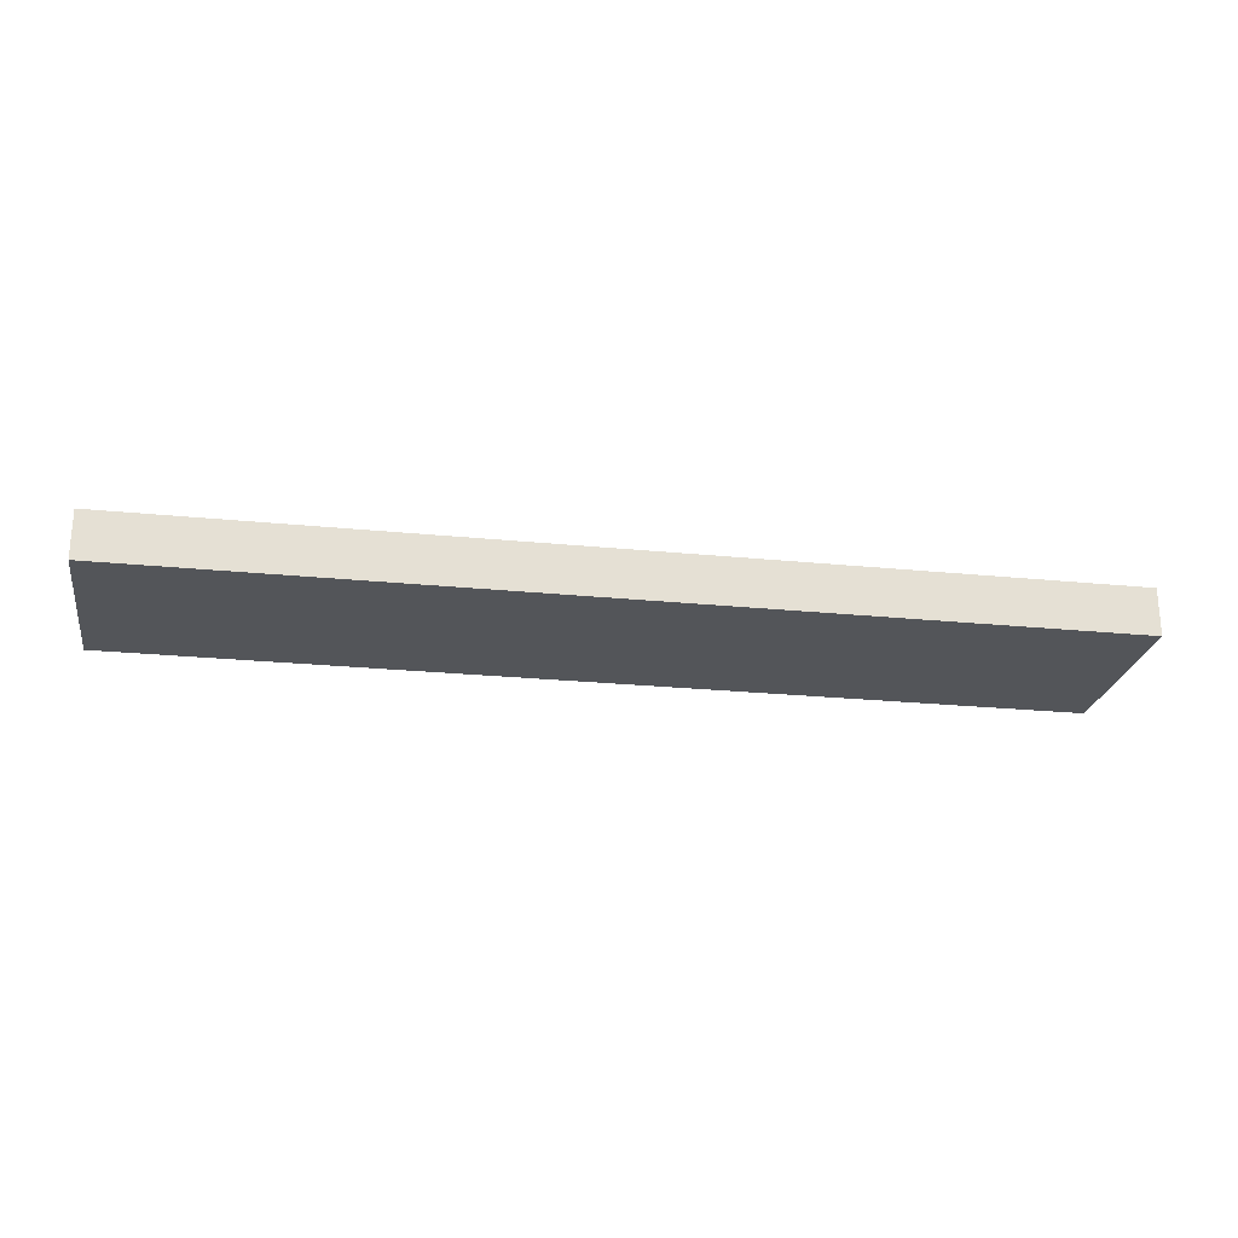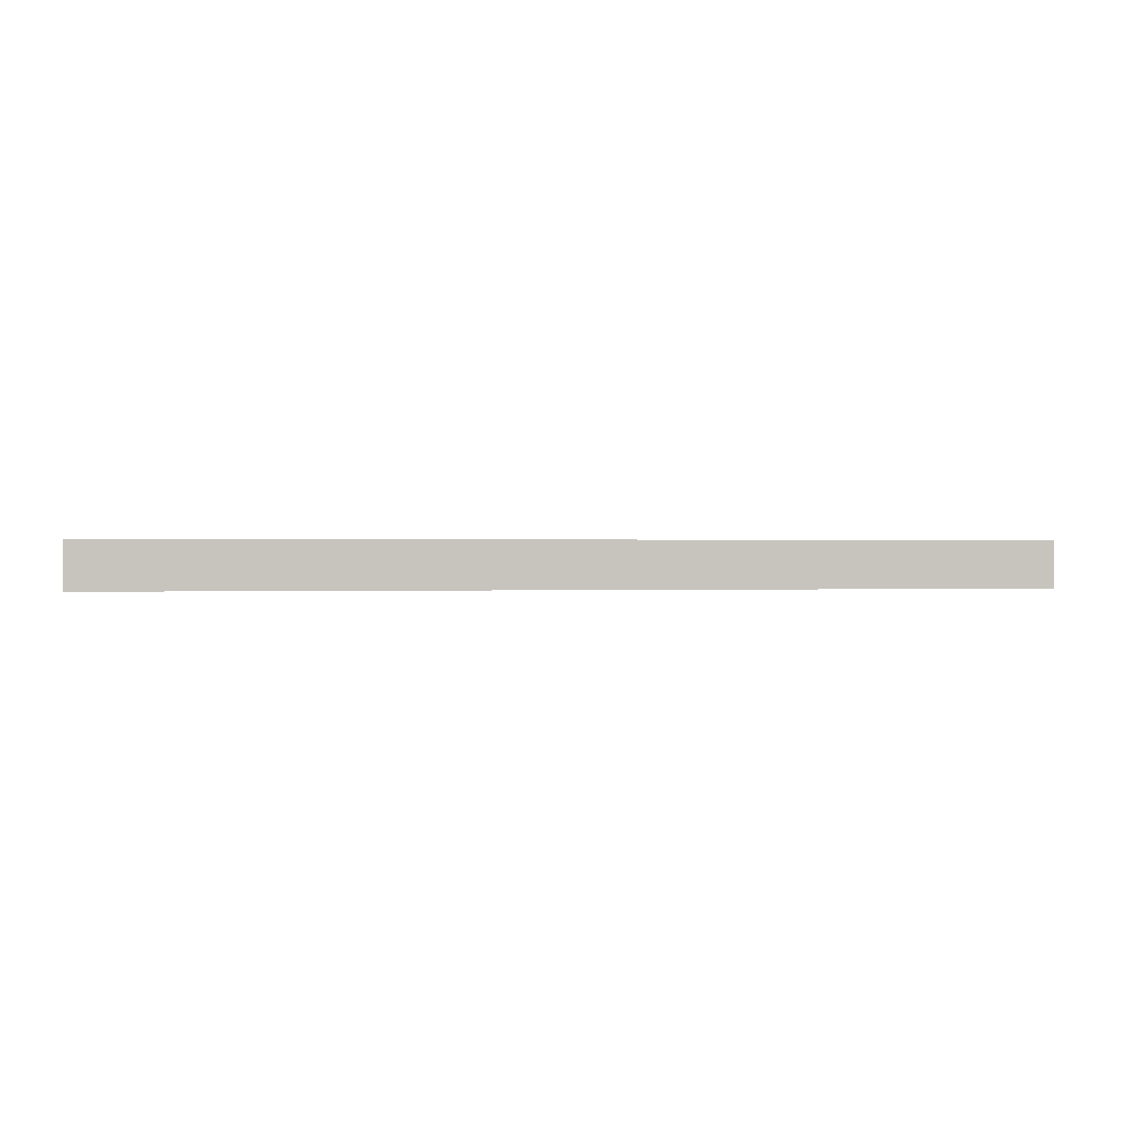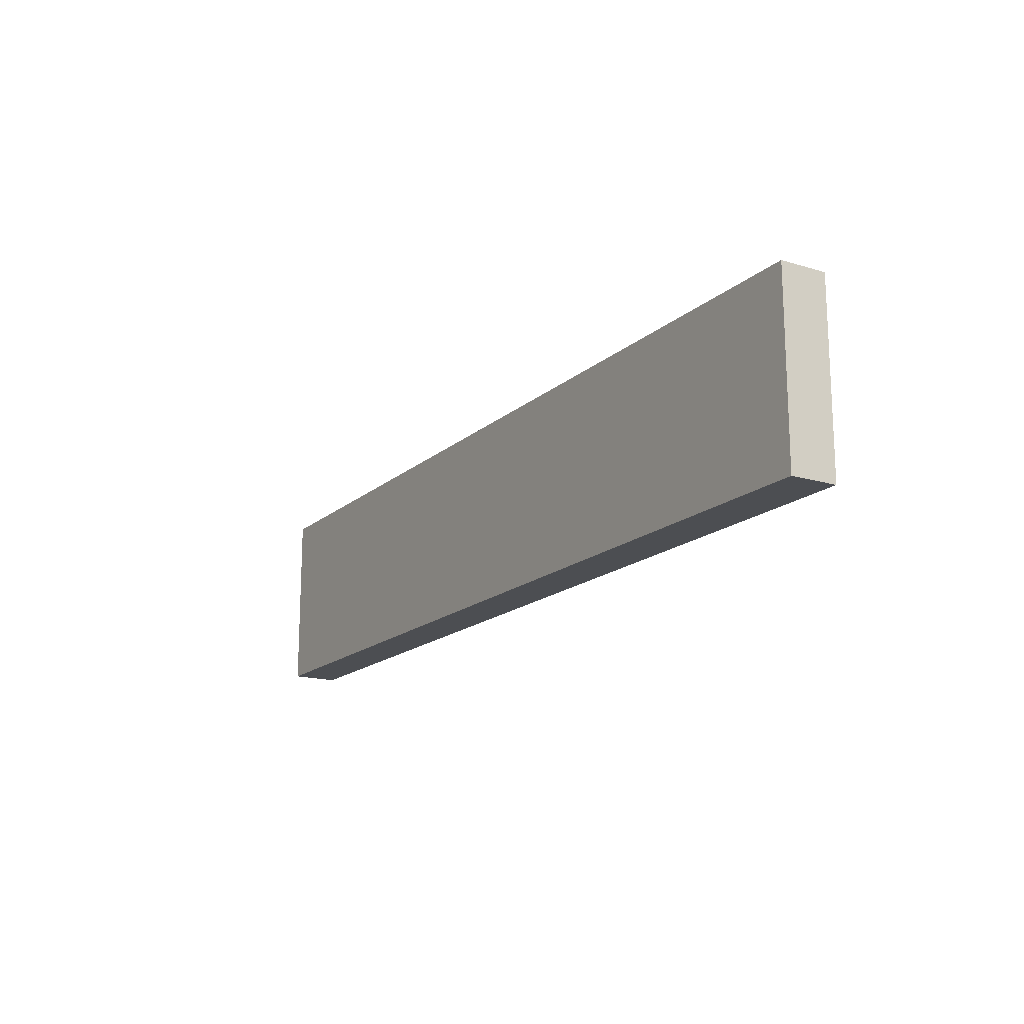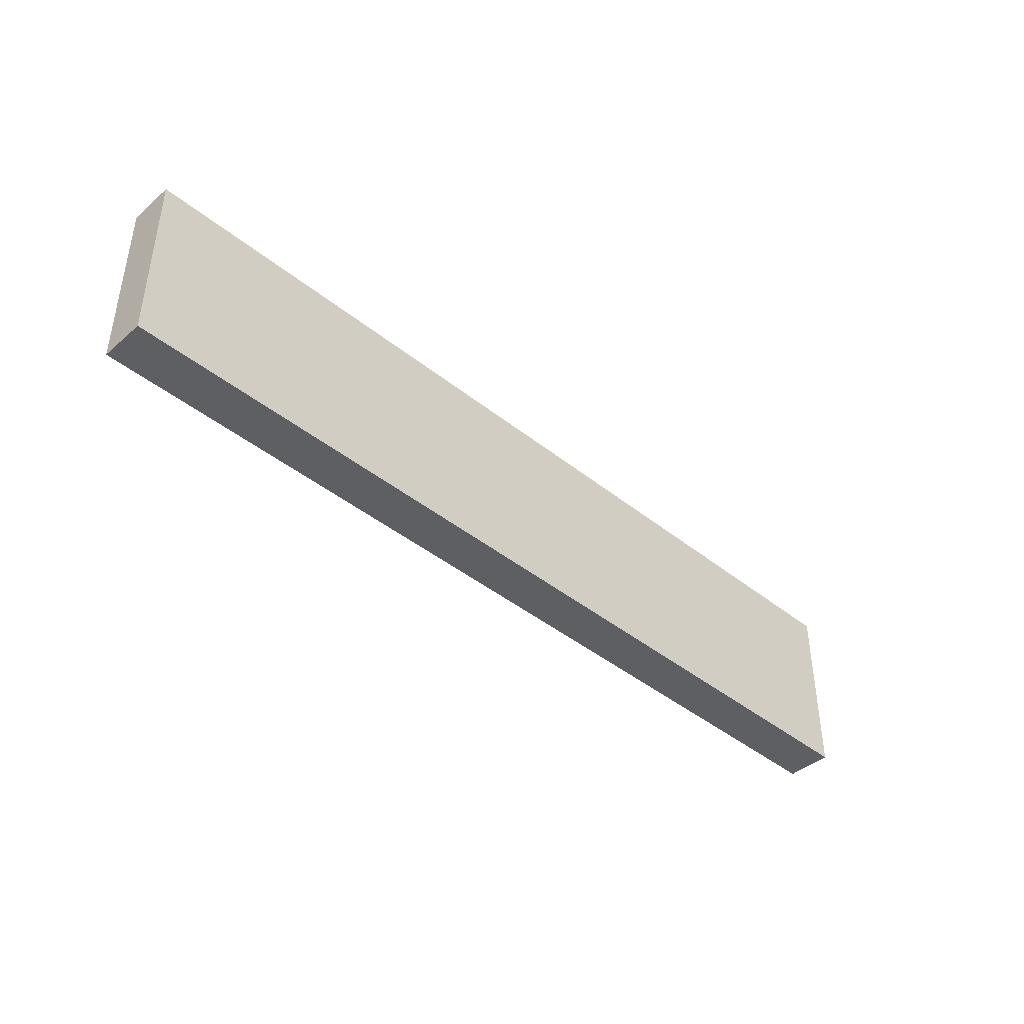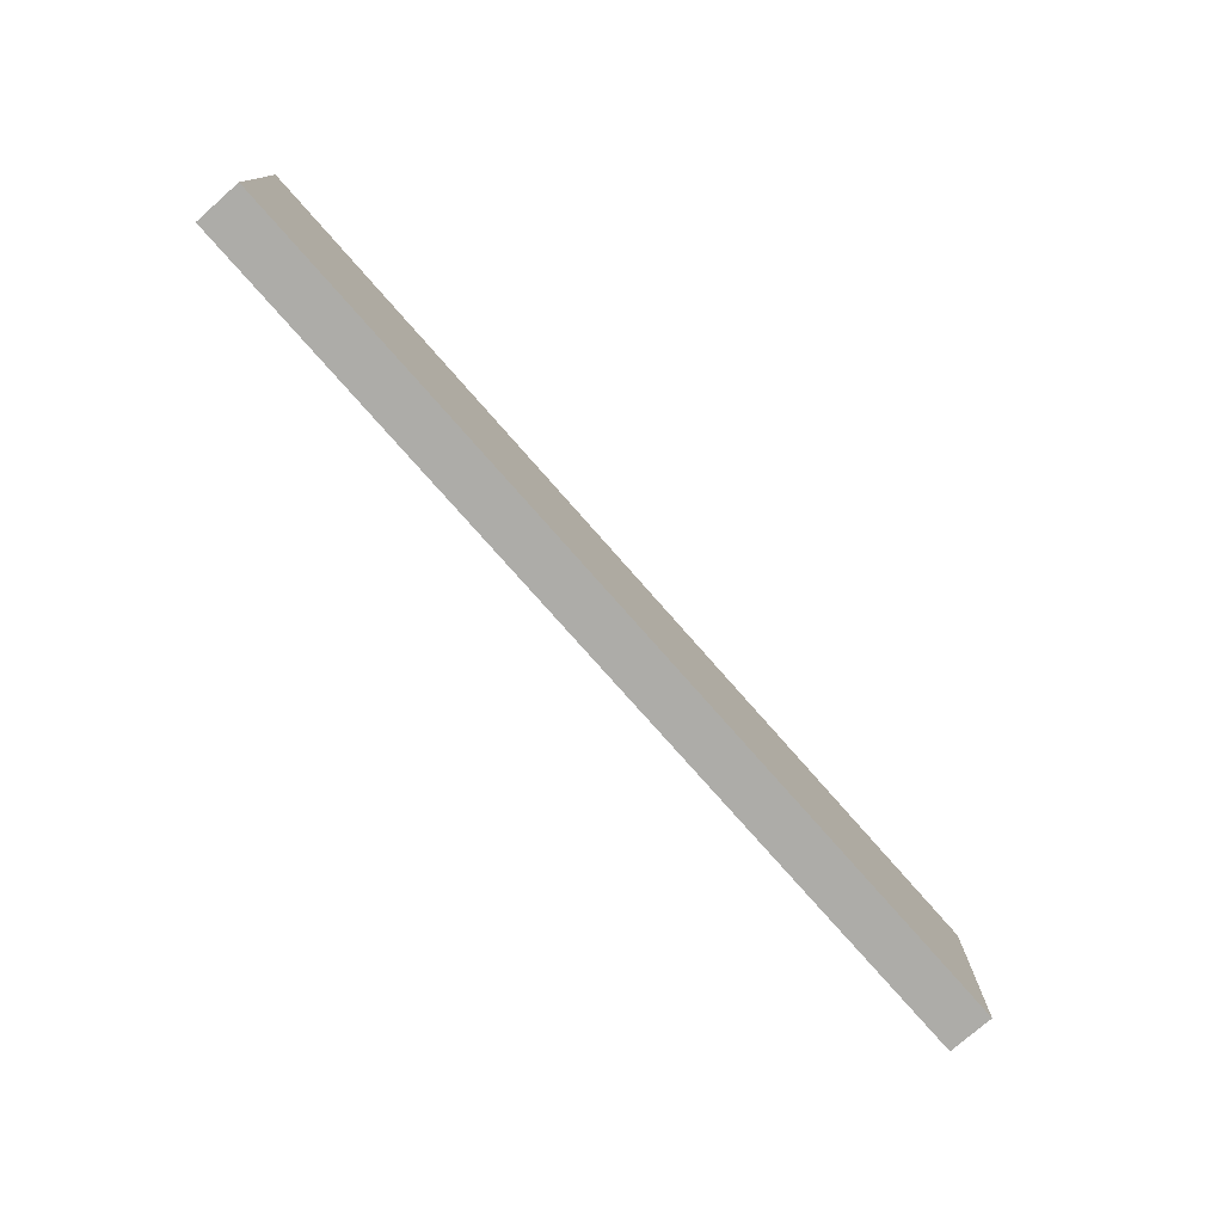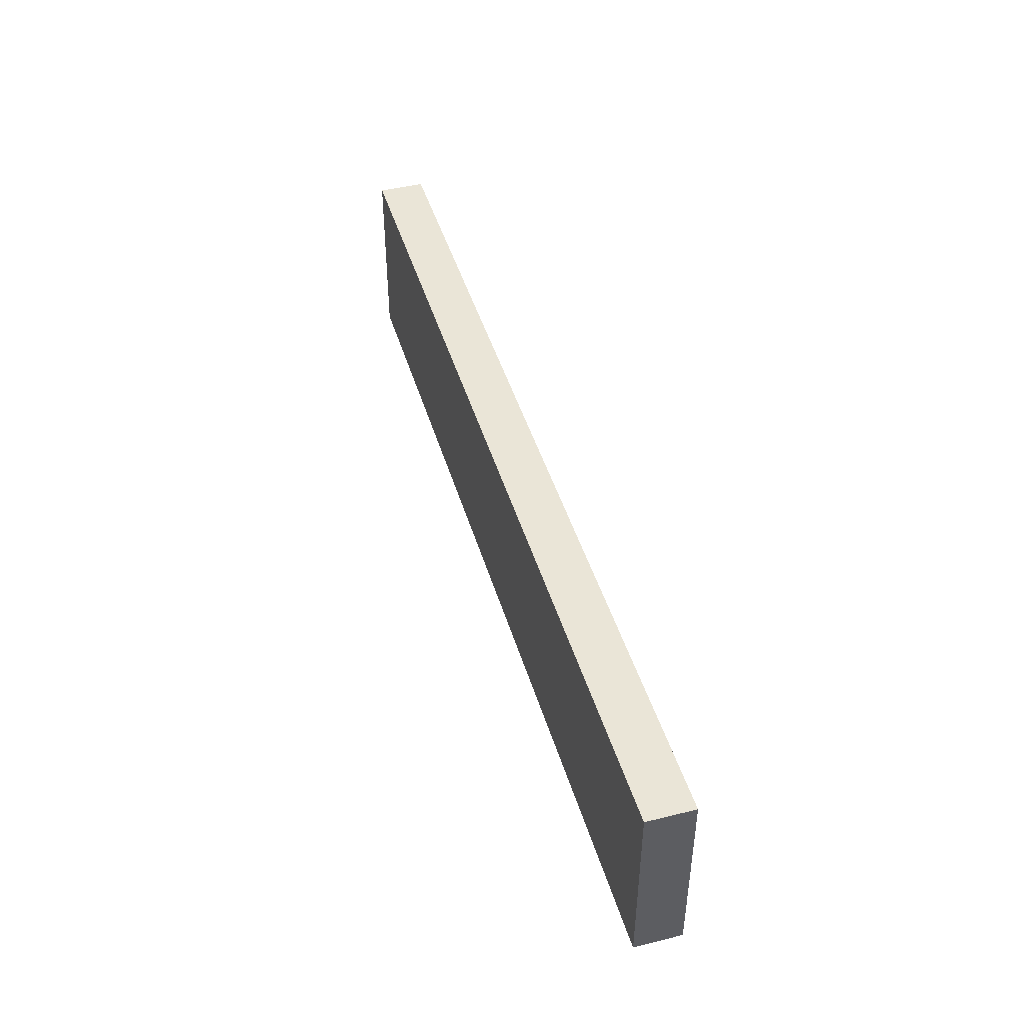
<metadata>
{"format":"obj","ext":"obj","renderer":"f3d","projection":"perspective","resolution":1024,"background":"white","views":[{"elev":-24.1,"azim":-9.5,"up":"+Z"},{"elev":0.2,"azim":168.8,"up":"+Z"},{"elev":-16.7,"azim":58.8,"up":"+Y"},{"elev":-41.9,"azim":135.9,"up":"+Y"},{"elev":-76.7,"azim":131.3,"up":"+Y"},{"elev":44.4,"azim":73.9,"up":"+Y"}]}
</metadata>
<code>
g pb_Mesh398750
v -11 18 -99
v -31 18 -99
v -11 22 -99
v -31 22 -99
v -31 18 -99
v -31 18 -100
v -31 22 -99
v -31 22 -100
v -31 18 -100
v -11 18 -100
v -31 22 -100
v -11 22 -100
v -11 18 -100
v -11 18 -99
v -11 22 -100
v -11 22 -99
v -11 22 -99
v -31 22 -99
v -11 22 -100
v -31 22 -100
v -11 18 -100
v -31 18 -100
v -11 18 -99
v -31 18 -99
g pb_Mesh398750_0
f 3 2 1
f 3 4 2
f 7 6 5
f 7 8 6
f 11 10 9
f 11 12 10
f 15 14 13
f 15 16 14
f 19 18 17
f 19 20 18
f 23 22 21
f 23 24 22

</code>
